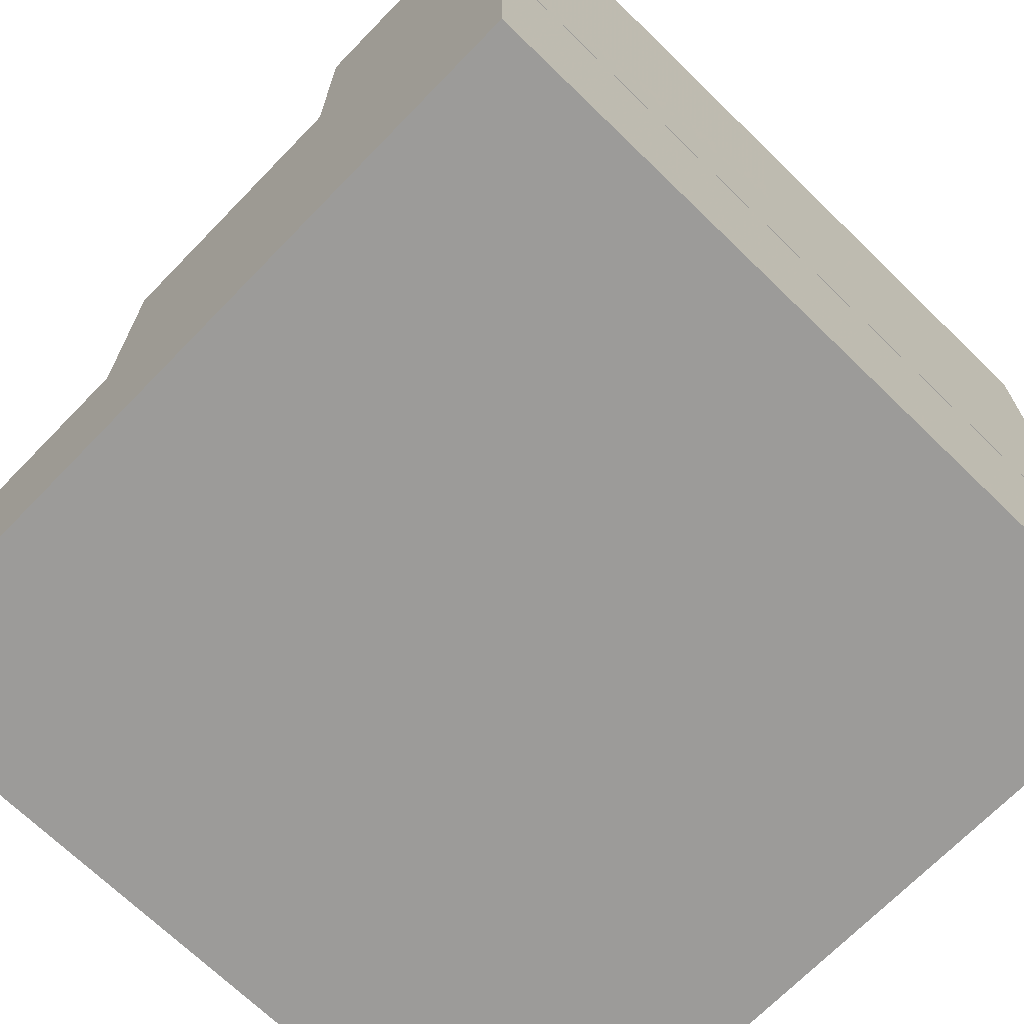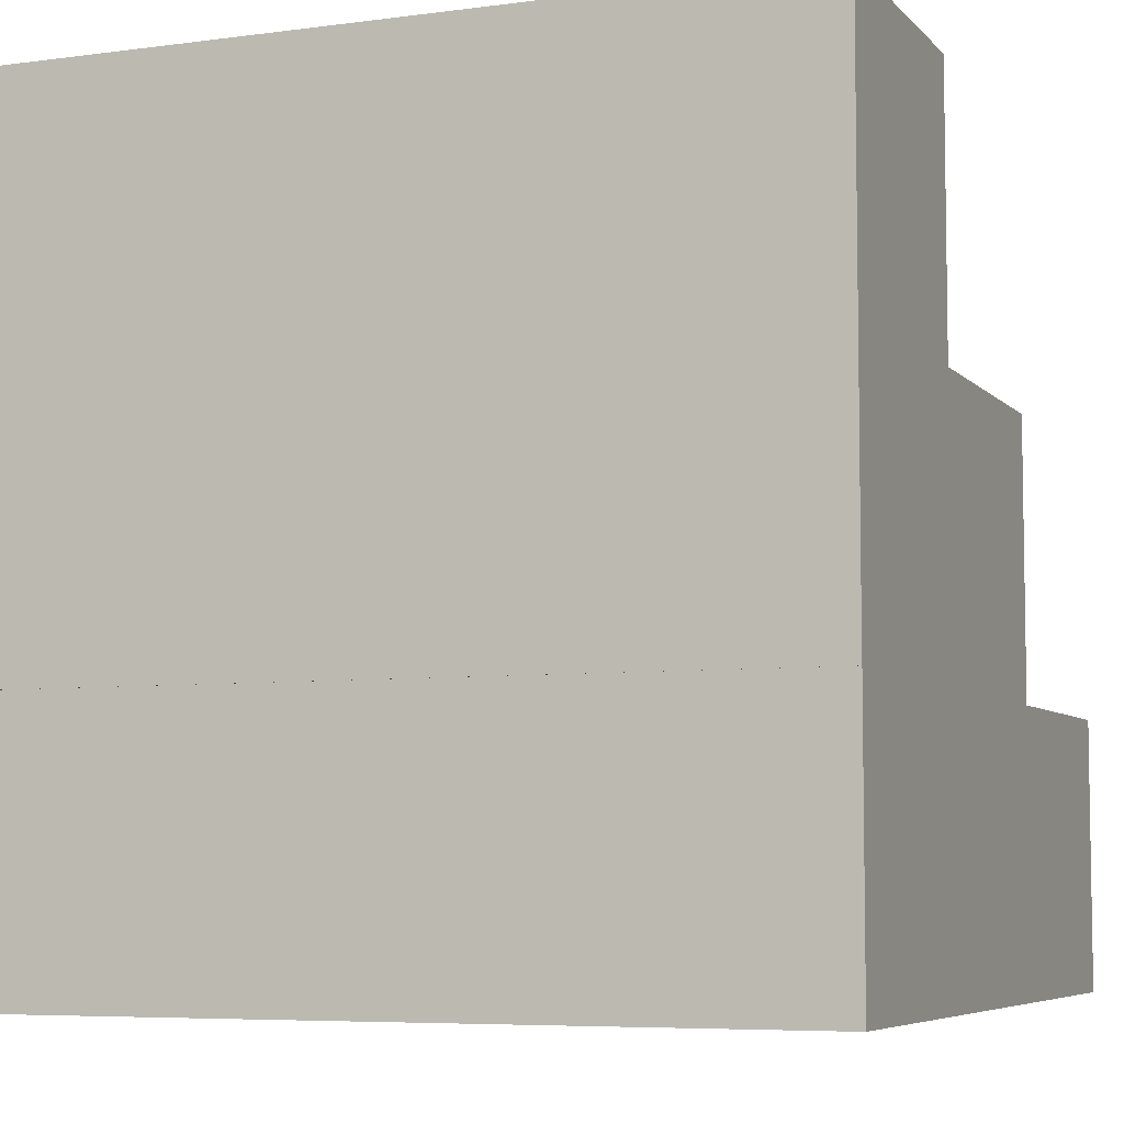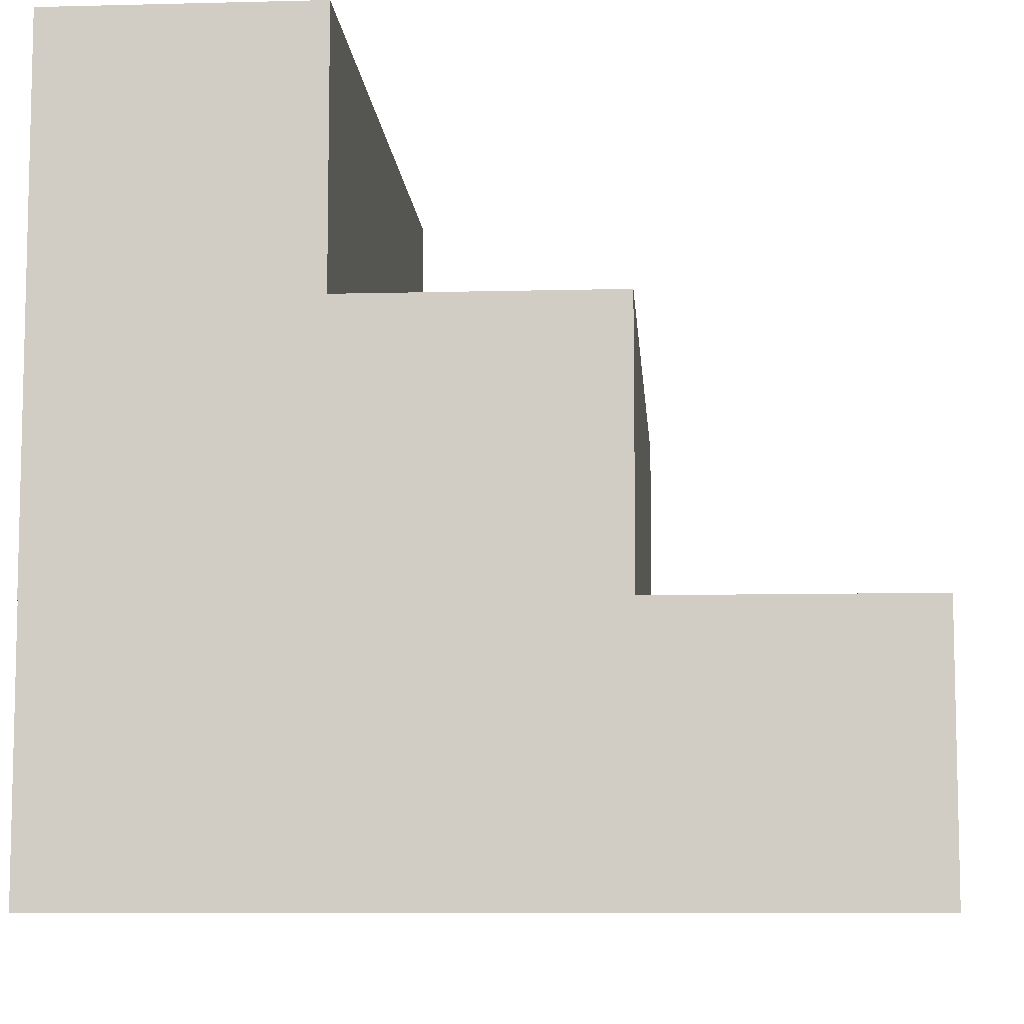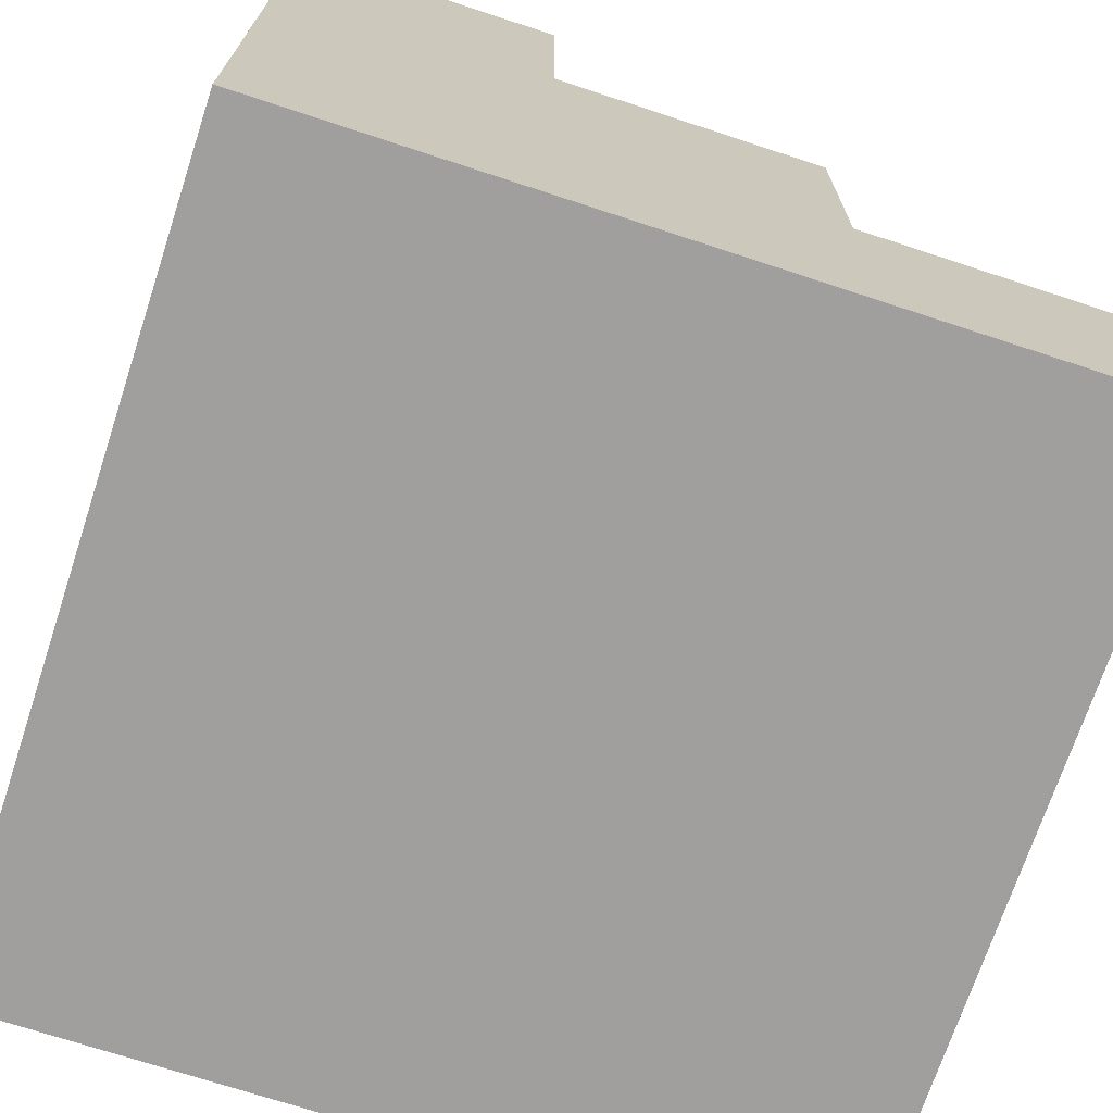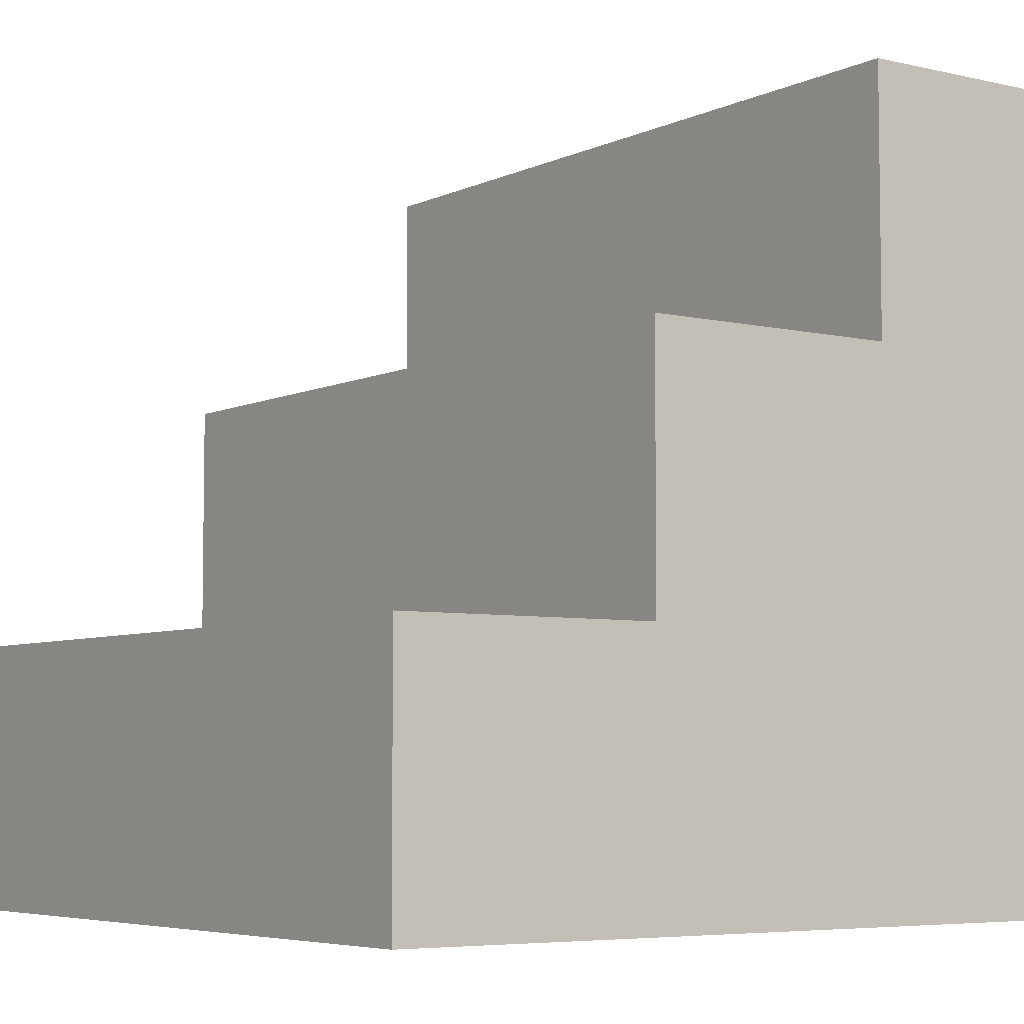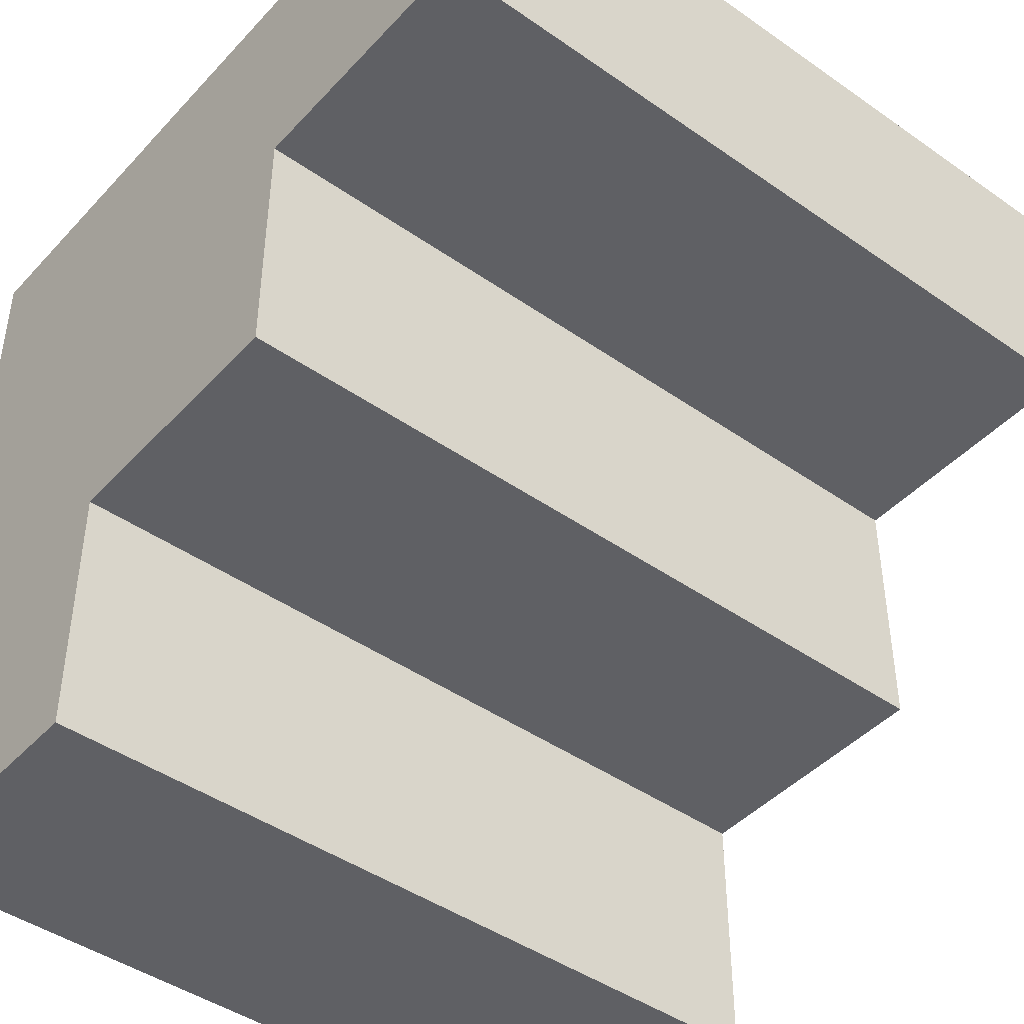
<metadata>
{"format":"obj","ext":"obj","renderer":"f3d","projection":"perspective","resolution":1024,"background":"white","views":[{"elev":-69.7,"azim":135.8,"up":"+Z"},{"elev":-6.2,"azim":-158.0,"up":"+Z"},{"elev":-8.6,"azim":-86.0,"up":"+Z"},{"elev":-71.3,"azim":-108.2,"up":"+Z"},{"elev":-5.6,"azim":54.6,"up":"+Z"},{"elev":-44.3,"azim":-39.3,"up":"+Y"}]}
</metadata>
<code>
o obj_0
v -14 		-28.97 		10
v -14 		-8.984 		0
v -14 		-8.984 		10
v -14 		-28.97 		20
v -14 		-38.98 		10
v -14 		-38.98 		0
v -14 		-18.97 		20
v -14 		-8.968 		10
v -14 		-18.97 		30
v -14 		-8.968 		30
v -44 		-28.97 		10
v -44 		-18.97 		20
v -44 		-8.968 		30
v -44 		-28.97 		20
v -44 		-18.97 		30
v -44 		-8.984 		0
v -44 		-38.98 		10
v -44 		-38.98 		0
v -44 		-8.984 		10
v -44 		-8.968 		10
g group_0_15277357
f 5 6 1
f 1 2 3
f 2 1 6
f 3 7 1
f 4 1 7
f 8 10 3
f 7 3 10
f 9 7 10
f 17 11 18
f 4 7 12
f 4 12 14
f 13 12 15
f 15 12 7
f 15 7 9
f 10 13 15
f 10 15 9
f 2 6 18
f 2 18 16
f 17 18 6
f 17 6 5
f 3 19 20
f 3 20 8
f 14 11 1
f 14 1 4
f 3 2 16
f 3 16 19
f 20 13 8
f 10 8 13
f 5 1 11
f 5 11 17
f 18 11 16
f 12 19 11
f 12 11 14
f 13 20 19
f 19 16 11
f 13 19 12

</code>
